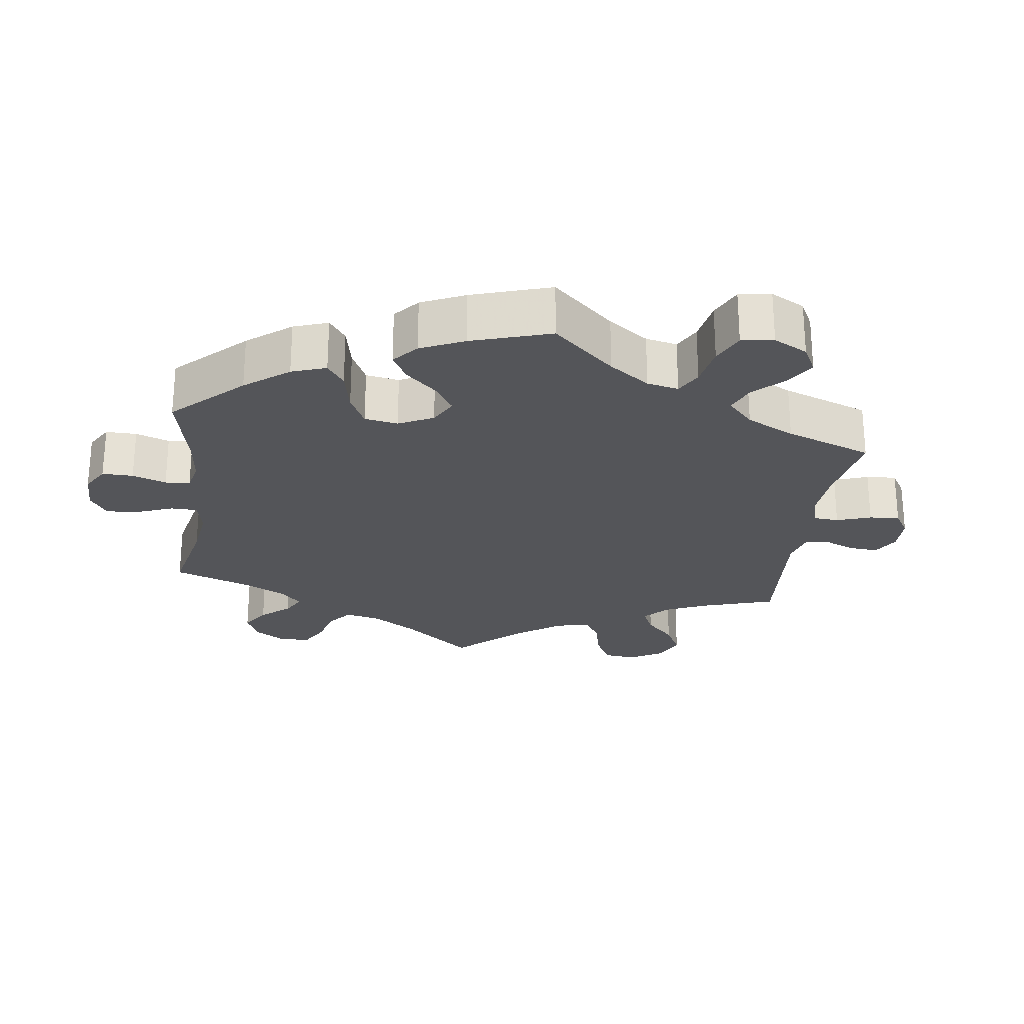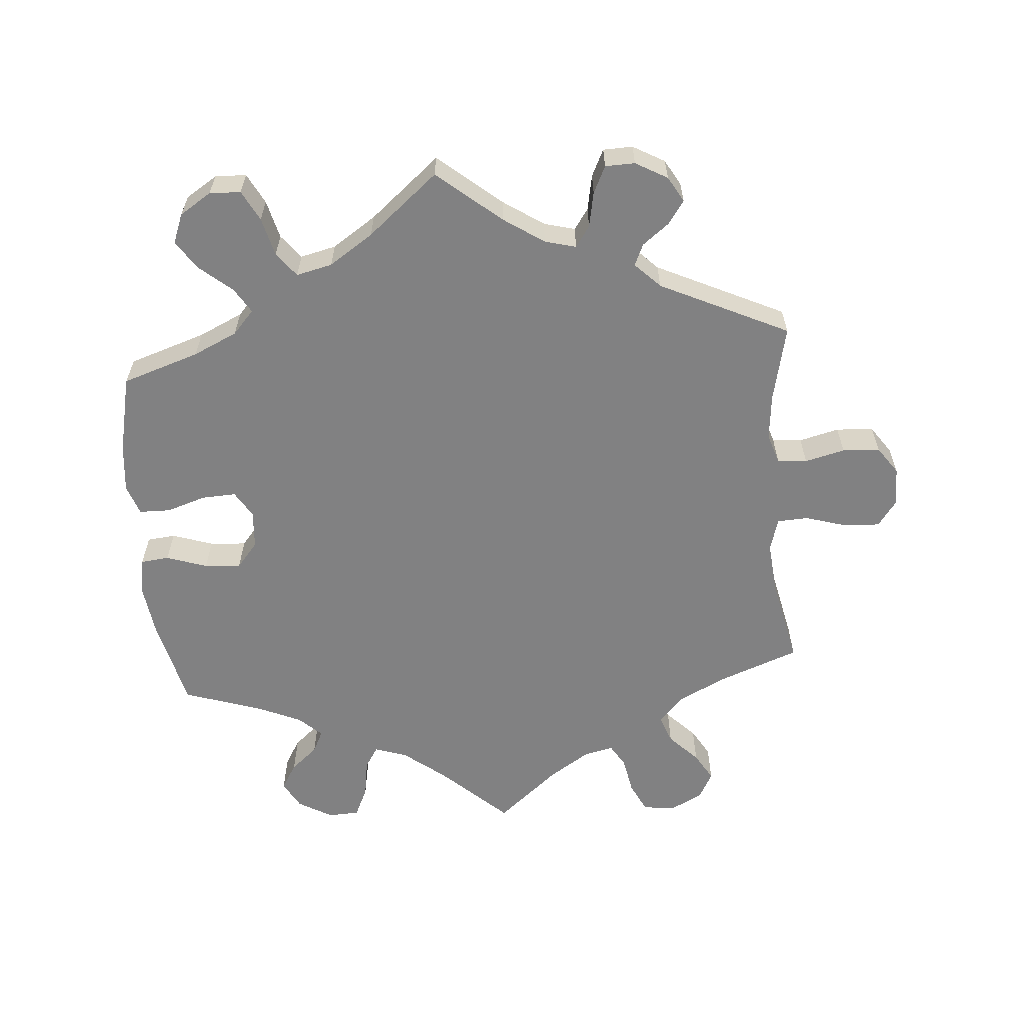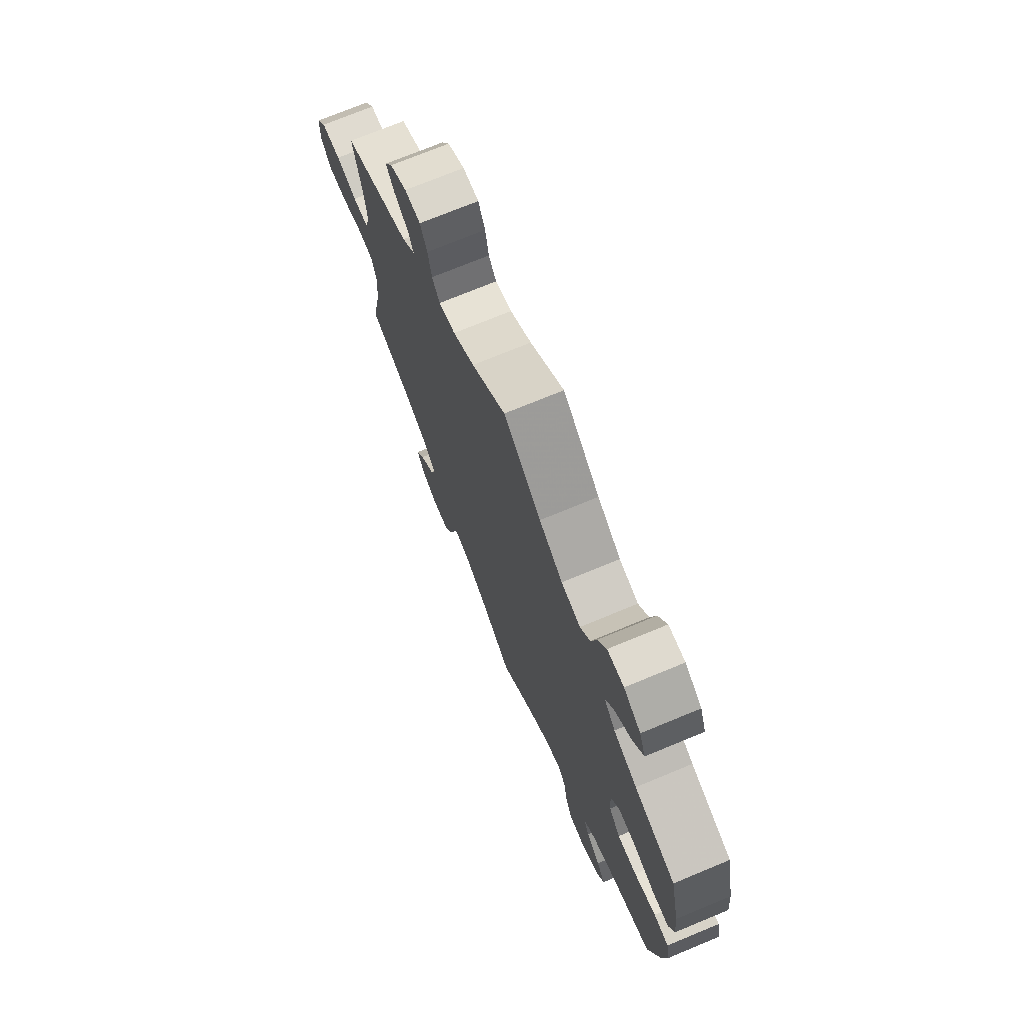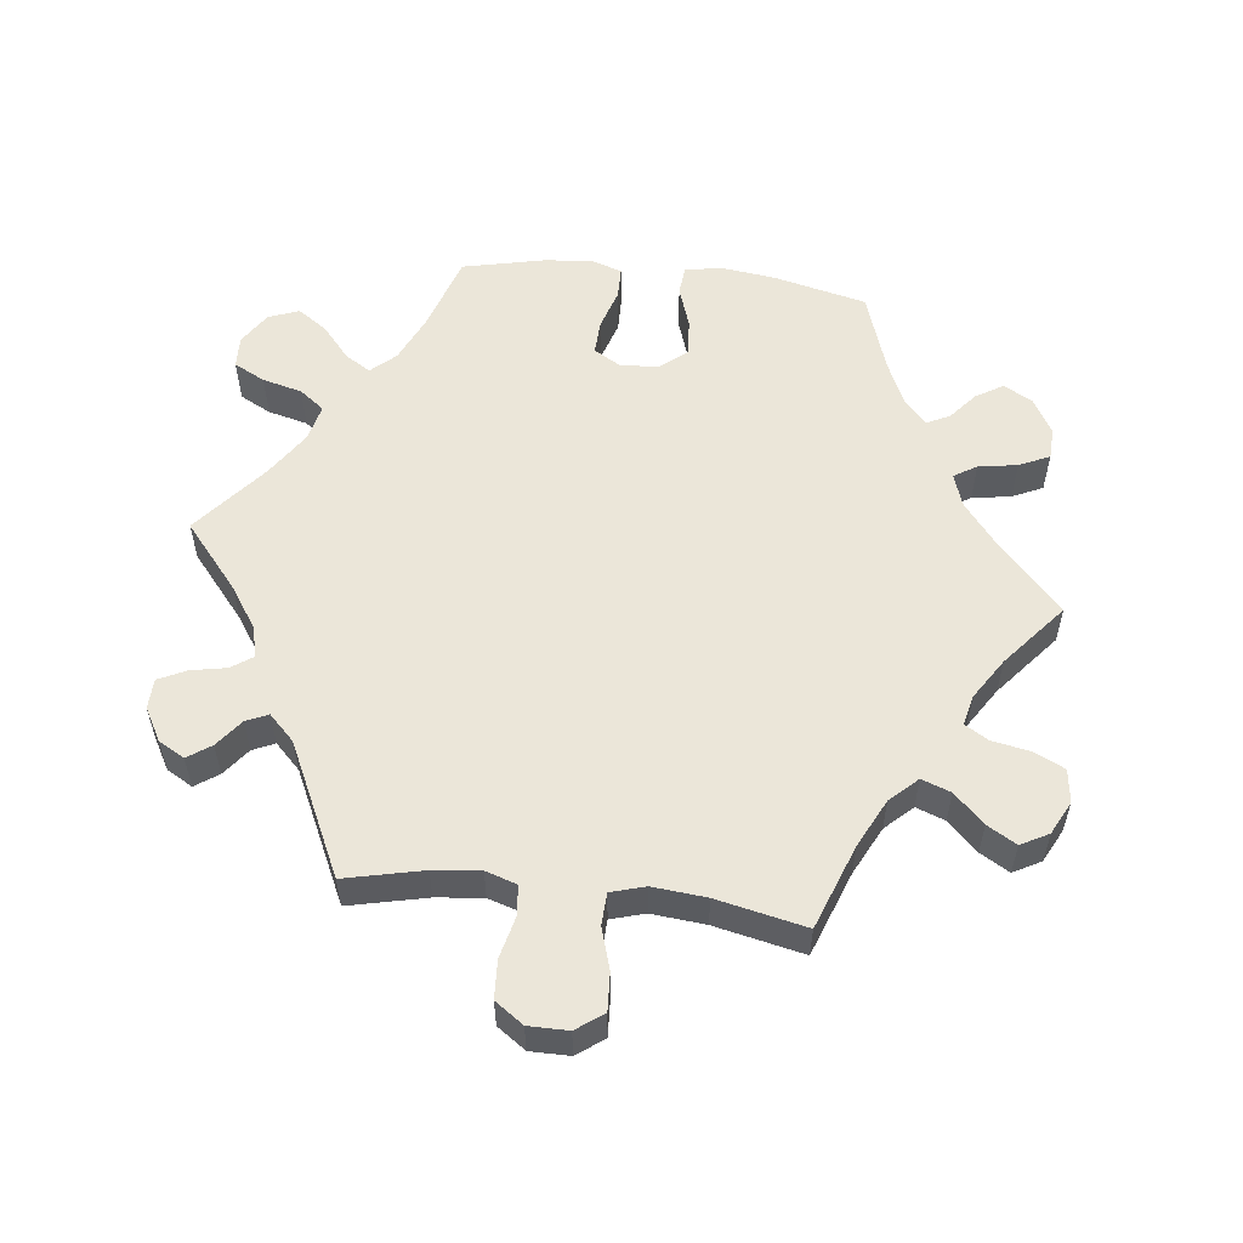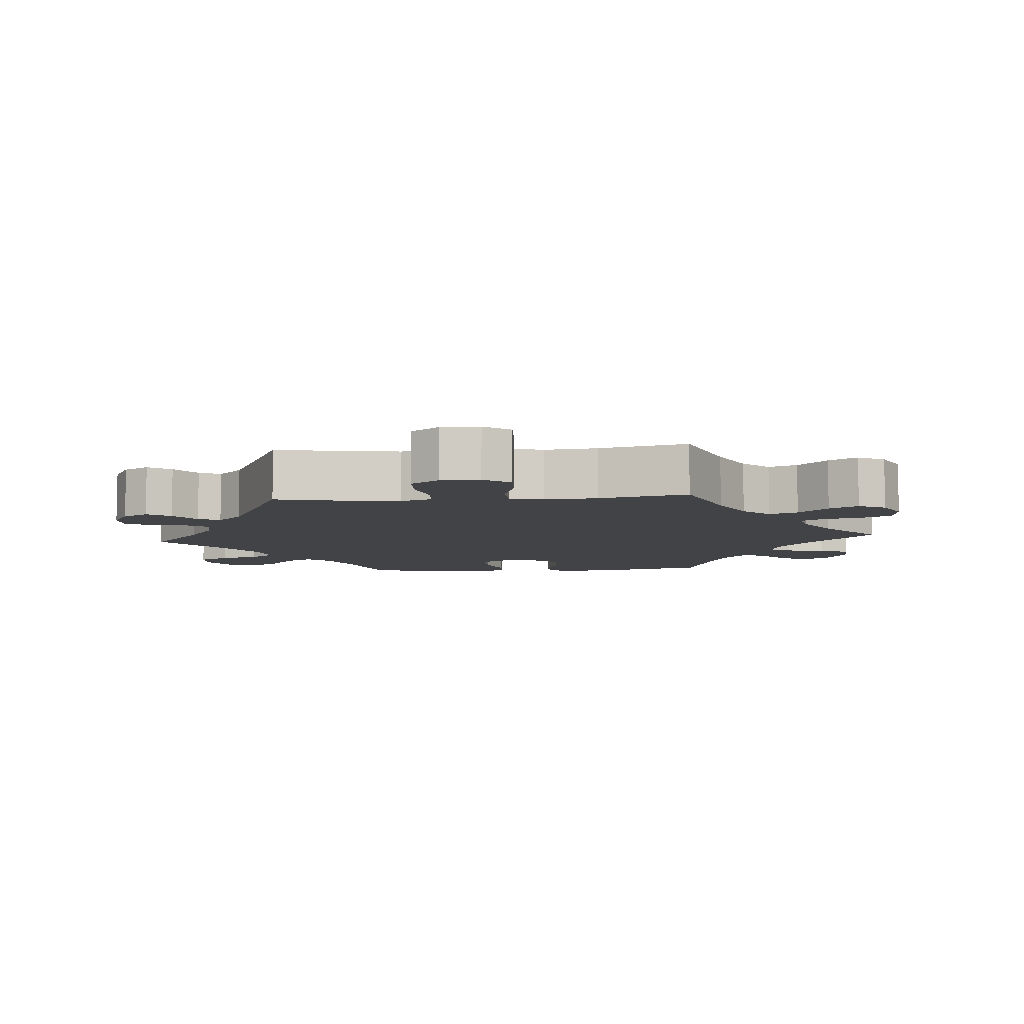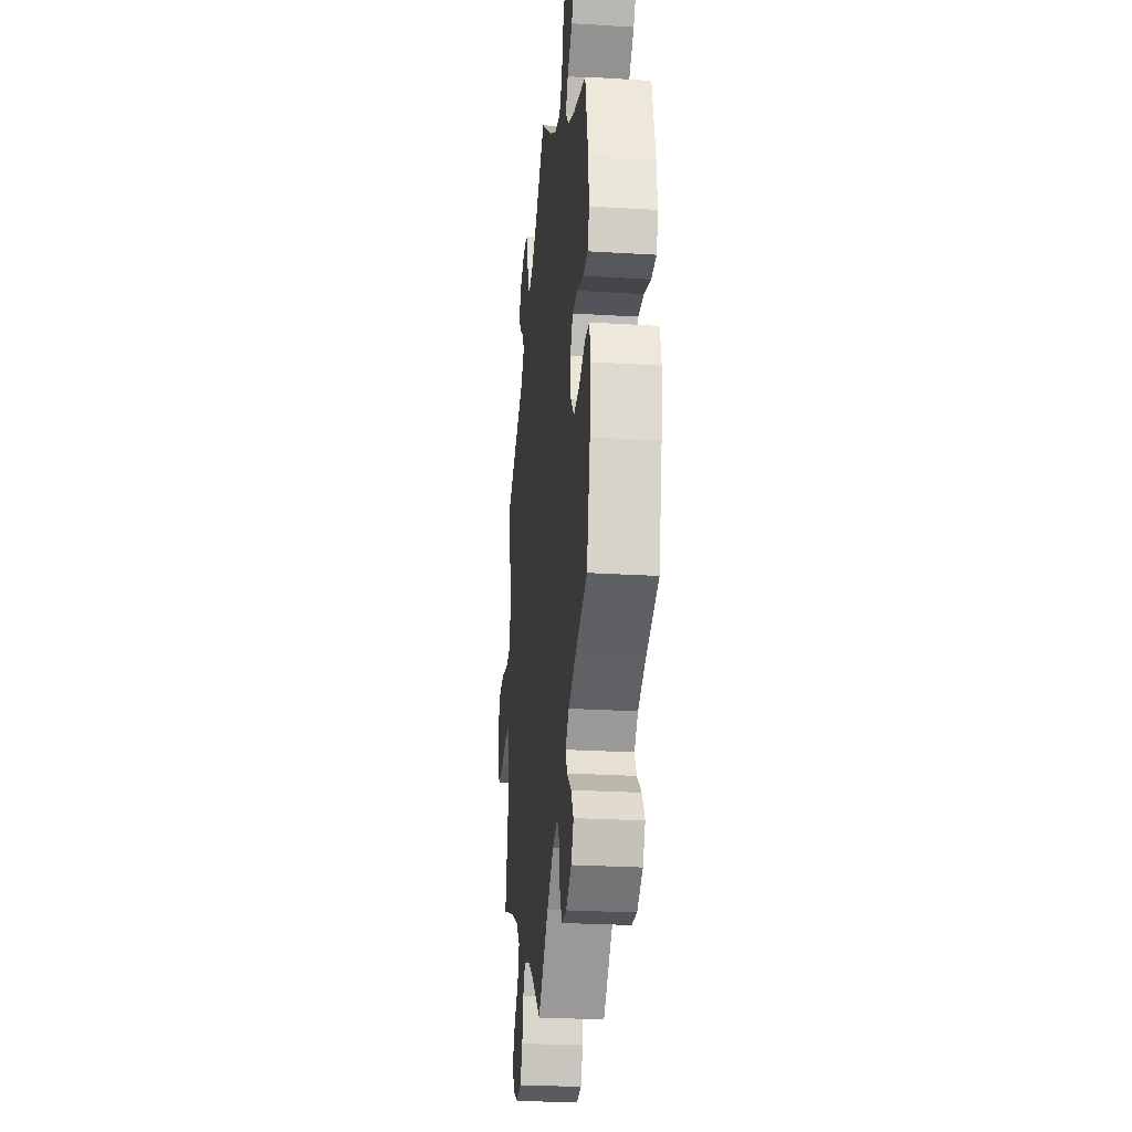
<metadata>
{"format":"obj","ext":"obj","renderer":"f3d","projection":"perspective","resolution":1024,"background":"white","views":[{"elev":-24.7,"azim":-67.4,"up":"+Y"},{"elev":-60.4,"azim":4.8,"up":"+Y"},{"elev":72.7,"azim":-112.5,"up":"+Z"},{"elev":55.6,"azim":96.7,"up":"+Y"},{"elev":-7.3,"azim":95.0,"up":"+Y"},{"elev":-26.0,"azim":-95.6,"up":"+Z"}]}
</metadata>
<code>
v -0.389 0.07 0.325
v -0.325 0.07 0.354
v -0.294 0.07 0.388
v -0.316 0.07 0.424
v -0.362 0.07 0.463
v -0.391 0.07 0.505
v -0.374 0.07 0.548
v -0.328 0.07 0.577
v -0.283 0.07 0.575
v -0.26 0.07 0.531
v -0.246 0.07 0.475
v -0.219 0.07 0.44
v -0.167 0.07 0.452
v -0.103 0.07 0.494
v -0.001 0.07 0.578
v 0.091 0.07 0.501
v 0.149 0.07 0.462
v 0.194 0.07 0.45
v 0.215 0.07 0.48
v 0.225 0.07 0.531
v 0.244 0.07 0.57
v 0.287 0.07 0.571
v 0.333 0.07 0.545
v 0.354 0.07 0.508
v 0.331 0.07 0.475
v 0.292 0.07 0.445
v 0.278 0.07 0.414
v 0.314 0.07 0.378
v 0.5 0.07 0.289
v 0.475 0.07 0.179
v 0.468 0.07 0.113
v 0.482 0.07 0.069
v 0.525 0.07 0.065
v 0.583 0.07 0.079
v 0.637 0.07 0.076
v 0.665 0.07 0.036
v 0.665 0.07 -0.02
v 0.637 0.07 -0.058
v 0.584 0.07 -0.055
v 0.525 0.07 -0.037
v 0.48 0.07 -0.039
v 0.466 0.07 -0.087
v 0.473 0.07 -0.163
v 0.5 0.07 -0.289
v 0.381 0.07 -0.333
v 0.313 0.07 -0.367
v 0.277 0.07 -0.405
v 0.292 0.07 -0.446
v 0.333 0.07 -0.488
v 0.357 0.07 -0.529
v 0.336 0.07 -0.568
v 0.289 0.07 -0.592
v 0.242 0.07 -0.586
v 0.221 0.07 -0.543
v 0.211 0.07 -0.489
v 0.191 0.07 -0.456
v 0.148 0.07 -0.466
v 0.09 0.07 -0.503
v 0 0.07 -0.578
v -0.096 0.07 -0.489
v -0.156 0.07 -0.442
v -0.203 0.07 -0.426
v -0.223 0.07 -0.458
v -0.232 0.07 -0.513
v -0.252 0.07 -0.556
v -0.297 0.07 -0.558
v -0.347 0.07 -0.529
v -0.369 0.07 -0.489
v -0.346 0.07 -0.451
v -0.307 0.07 -0.418
v -0.291 0.07 -0.386
v -0.324 0.07 -0.355
v -0.387 0.07 -0.327
v -0.501 0.07 -0.289
v -0.532 0.07 -0.158
v -0.542 0.07 -0.08
v -0.532 0.07 -0.029
v -0.491 0.07 -0.025
v -0.432 0.07 -0.045
v -0.379 0.07 -0.049
v -0.348 0.07 -0.012
v -0.344 0.07 0.043
v -0.367 0.07 0.081
v -0.416 0.07 0.079
v -0.474 0.07 0.061
v -0.519 0.07 0.062
v -0.534 0.07 0.106
v -0.527 0.07 0.174
v -0.501 0.07 0.289
v -0.389 0 0.325
v -0.325 0 0.354
v -0.294 0 0.388
v -0.316 0 0.424
v -0.362 0 0.463
v -0.391 0 0.505
v -0.374 0 0.548
v -0.328 0 0.577
v -0.283 0 0.575
v -0.26 0 0.531
v -0.246 0 0.475
v -0.219 0 0.44
v -0.167 0 0.452
v -0.103 0 0.494
v -0.001 0 0.578
v 0.091 0 0.501
v 0.149 0 0.462
v 0.194 0 0.45
v 0.215 0 0.48
v 0.225 0 0.531
v 0.244 0 0.57
v 0.287 0 0.571
v 0.333 0 0.545
v 0.354 0 0.508
v 0.331 0 0.475
v 0.292 0 0.445
v 0.278 0 0.414
v 0.314 0 0.378
v 0.5 0 0.289
v 0.475 0 0.179
v 0.468 0 0.113
v 0.482 0 0.069
v 0.525 0 0.065
v 0.583 0 0.079
v 0.637 0 0.076
v 0.665 0 0.036
v 0.665 0 -0.02
v 0.637 0 -0.058
v 0.584 0 -0.055
v 0.525 0 -0.037
v 0.48 0 -0.039
v 0.466 0 -0.087
v 0.473 0 -0.163
v 0.5 0 -0.289
v 0.381 0 -0.333
v 0.313 0 -0.367
v 0.277 0 -0.405
v 0.292 0 -0.446
v 0.333 0 -0.488
v 0.357 0 -0.529
v 0.336 0 -0.568
v 0.289 0 -0.592
v 0.242 0 -0.586
v 0.221 0 -0.543
v 0.211 0 -0.489
v 0.191 0 -0.456
v 0.148 0 -0.466
v 0.09 0 -0.503
v 0 0 -0.578
v -0.096 0 -0.489
v -0.156 0 -0.442
v -0.203 0 -0.426
v -0.223 0 -0.458
v -0.232 0 -0.513
v -0.252 0 -0.556
v -0.297 0 -0.558
v -0.347 0 -0.529
v -0.369 0 -0.489
v -0.346 0 -0.451
v -0.307 0 -0.418
v -0.291 0 -0.386
v -0.324 0 -0.355
v -0.387 0 -0.327
v -0.501 0 -0.289
v -0.532 0 -0.158
v -0.542 0 -0.08
v -0.532 0 -0.029
v -0.491 0 -0.025
v -0.432 0 -0.045
v -0.379 0 -0.049
v -0.348 0 -0.012
v -0.344 0 0.043
v -0.367 0 0.081
v -0.416 0 0.079
v -0.474 0 0.061
v -0.519 0 0.062
v -0.534 0 0.106
v -0.527 0 0.174
v -0.501 0 0.289
f 88 89 1
f 87 88 1 2
f 84 85 86 87
f 83 84 87 2
f 82 83 2 3
f 81 82 3
f 76 77 78 79
f 76 79 80
f 73 74 75 76
f 72 73 76 80
f 71 72 80 81
f 67 68 69 70
f 67 70 71
f 66 67 71
f 63 64 65 66
f 62 63 66 71
f 61 62 71 81
f 58 59 60
f 57 58 60 61
f 56 57 61 81
f 52 53 54 55
f 52 55 56
f 51 52 56
f 48 49 50 51
f 47 48 51 56
f 46 47 56 81
f 43 44 45
f 42 43 45 46
f 41 42 46 81
f 37 38 39 40
f 33 34 35 36
f 32 33 36 37
f 28 29 30
f 27 28 30 31
f 23 24 25 26
f 23 26 27
f 22 23 27
f 19 20 21 22
f 18 19 22 27
f 17 18 27 31
f 14 15 16
f 13 14 16 17
f 12 13 17 31
f 8 9 10 11
f 8 11 12
f 7 8 12
f 4 5 6 7
f 3 4 7 12
f 32 37 40 41
f 31 32 41 81
f 3 12 31 81
f 90 178 177
f 91 90 177 176
f 176 175 174 173
f 91 176 173 172
f 92 91 172 171
f 92 171 170
f 168 167 166 165
f 169 168 165
f 165 164 163 162
f 169 165 162 161
f 170 169 161 160
f 159 158 157 156
f 160 159 156
f 160 156 155
f 155 154 153 152
f 160 155 152 151
f 170 160 151 150
f 149 148 147
f 150 149 147 146
f 170 150 146 145
f 144 143 142 141
f 145 144 141
f 145 141 140
f 140 139 138 137
f 145 140 137 136
f 170 145 136 135
f 134 133 132
f 135 134 132 131
f 170 135 131 130
f 129 128 127 126
f 125 124 123 122
f 126 125 122 121
f 119 118 117
f 120 119 117 116
f 115 114 113 112
f 116 115 112
f 116 112 111
f 111 110 109 108
f 116 111 108 107
f 120 116 107 106
f 105 104 103
f 106 105 103 102
f 120 106 102 101
f 100 99 98 97
f 101 100 97
f 101 97 96
f 96 95 94 93
f 101 96 93 92
f 130 129 126 121
f 170 130 121 120
f 170 120 101 92
f 1 90 91 2
f 2 91 92 3
f 3 92 93 4
f 4 93 94 5
f 5 94 95 6
f 6 95 96 7
f 7 96 97 8
f 8 97 98 9
f 9 98 99 10
f 10 99 100 11
f 11 100 101 12
f 12 101 102 13
f 13 102 103 14
f 14 103 104 15
f 15 104 105 16
f 16 105 106 17
f 17 106 107 18
f 18 107 108 19
f 19 108 109 20
f 20 109 110 21
f 21 110 111 22
f 22 111 112 23
f 23 112 113 24
f 24 113 114 25
f 25 114 115 26
f 26 115 116 27
f 27 116 117 28
f 28 117 118 29
f 29 118 119 30
f 30 119 120 31
f 31 120 121 32
f 32 121 122 33
f 33 122 123 34
f 34 123 124 35
f 35 124 125 36
f 36 125 126 37
f 37 126 127 38
f 38 127 128 39
f 39 128 129 40
f 40 129 130 41
f 41 130 131 42
f 42 131 132 43
f 43 132 133 44
f 44 133 134 45
f 45 134 135 46
f 46 135 136 47
f 47 136 137 48
f 48 137 138 49
f 49 138 139 50
f 50 139 140 51
f 51 140 141 52
f 52 141 142 53
f 53 142 143 54
f 54 143 144 55
f 55 144 145 56
f 56 145 146 57
f 57 146 147 58
f 58 147 148 59
f 59 148 149 60
f 60 149 150 61
f 61 150 151 62
f 62 151 152 63
f 63 152 153 64
f 64 153 154 65
f 65 154 155 66
f 66 155 156 67
f 67 156 157 68
f 68 157 158 69
f 69 158 159 70
f 70 159 160 71
f 71 160 161 72
f 72 161 162 73
f 73 162 163 74
f 74 163 164 75
f 75 164 165 76
f 76 165 166 77
f 77 166 167 78
f 78 167 168 79
f 79 168 169 80
f 80 169 170 81
f 81 170 171 82
f 82 171 172 83
f 83 172 173 84
f 84 173 174 85
f 85 174 175 86
f 86 175 176 87
f 87 176 177 88
f 88 177 178 89
f 89 178 90 1

</code>
